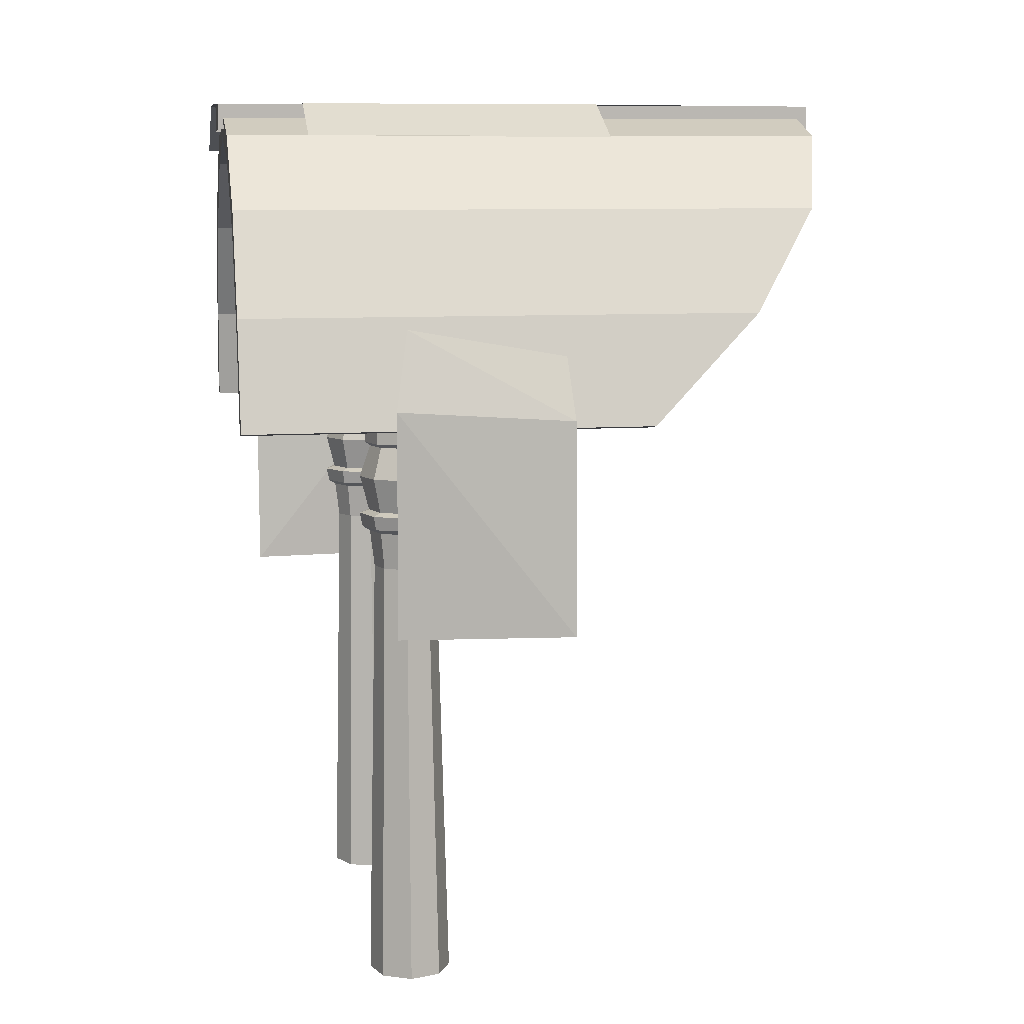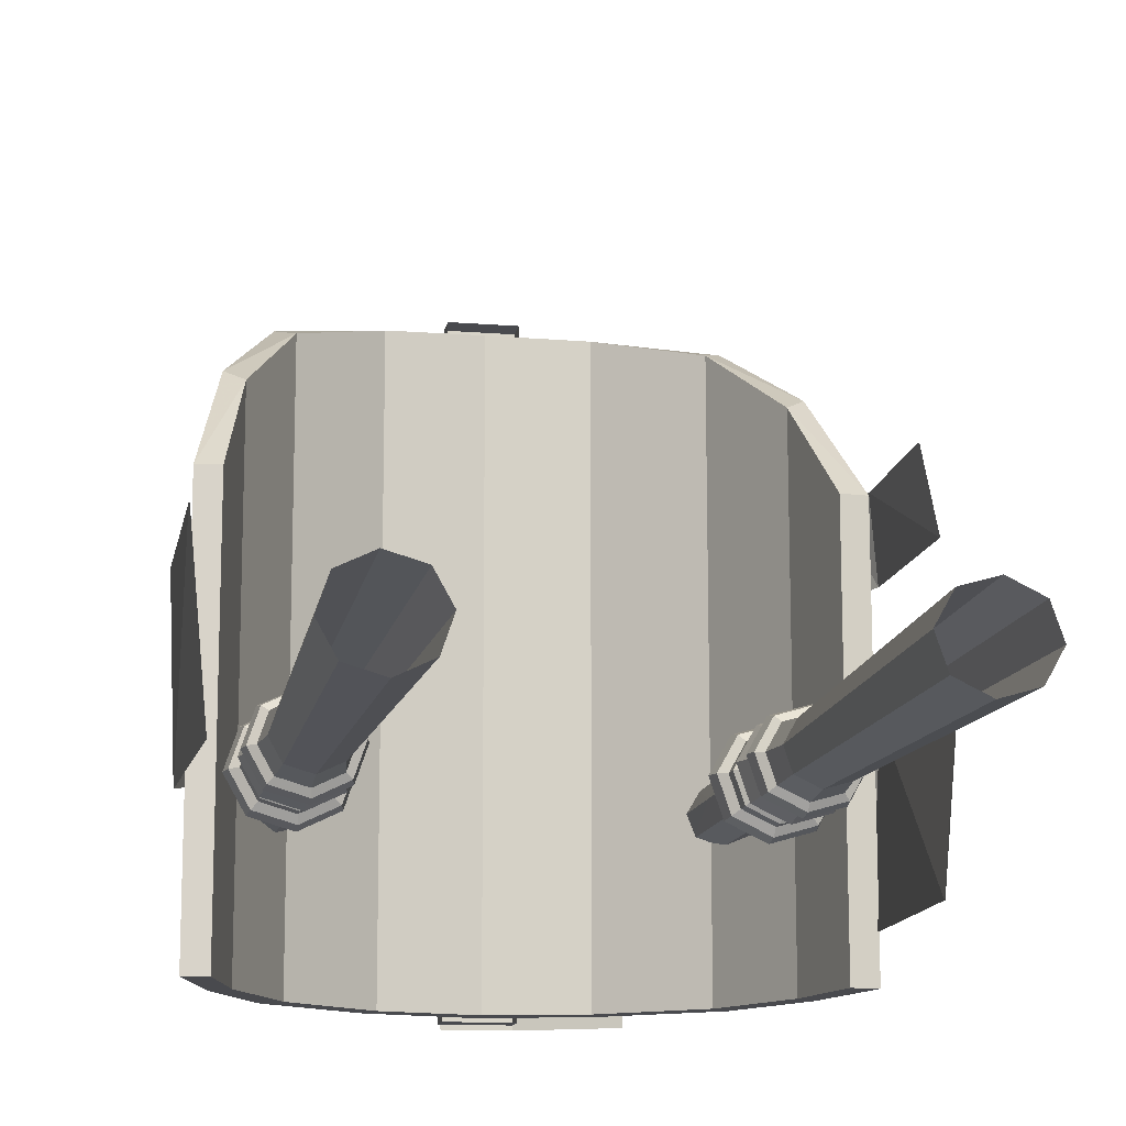
<metadata>
{"format":"obj","ext":"obj","renderer":"f3d","projection":"perspective","resolution":1024,"background":"white","views":[{"elev":7.9,"azim":80.2,"up":"+Z"},{"elev":-13.1,"azim":169.5,"up":"+Y"}]}
</metadata>
<code>
g jingling_02_building_07c
v -102.2 90.03 564.9
v -102.3 -0.5865 564.5
v -71.31 -0.6709 588.6
v -71.24 89.94 589
v -25.22 35.79 611.4
v -25.22 126.4 611.7
v -59.62 126.5 594
v -59.61 35.86 593.6
v 9.18 35.79 611.5
v 9.18 126.4 611.9
v 19.14 -6.667 610.4
v -25.03 -6.667 610.4
v -25.03 -223 609.5
v 19.14 -223 609.5
v -86.54 -6.538 579.6
v -86.54 -222.8 578.8
v 20.65 57.13 611.2
v -35.62 57.13 611.1
v -35.62 -159.2 610.3
v 20.65 -159.2 610.3
v 70.06 -159 585.2
v 70.06 57.26 586.1
v -40.55 -0.7552 595.9
v -40.49 89.86 596.2
f 1 2 3
f 3 4 1
f 5 6 7
f 7 8 5
f 5 9 10
f 10 6 5
f 11 12 13
f 13 14 11
f 15 16 13
f 13 12 15
f 17 18 19
f 19 20 17
f 17 20 21
f 21 22 17
f 4 3 23
f 23 24 4
g jingling_02_building_07c
v 195.3 -113.1 401.7
v 189.2 -112.5 247.6
v 200.7 7.117 248.1
v 200.7 6.524 394.5
v 200.2 6.584 394.5
v 200.2 7.177 248.1
v 188.7 -112.5 247.6
v 194.9 -113.1 401.7
v 184.2 3.404 436.7
v 180.2 -104 455.2
v 179.7 -103.9 455.2
v 183.7 3.464 436.7
v -192.3 -184.1 401.4
v -197.6 -64.39 394.2
v -197.6 -63.8 247.8
v -186.2 -183.4 247.3
v -197.1 -64.33 394.2
v -191.8 -184 401.4
v -185.7 -183.4 247.3
v -197.1 -63.74 247.8
v -177.1 -174.9 454.9
v -181.1 -67.51 436.5
v -180.7 -67.45 436.5
v -176.6 -174.9 454.9
v -198 12.14 394.1
v -193.4 66.66 393.1
v -182.6 67.26 429.8
v -182 9.462 429
v -183 67.19 429.8
v -193.8 66.6 393.1
v -198.5 12.08 394.2
v -182.5 9.398 429
v -200.2 15.12 284.6
v -189.1 66.37 281.7
v -189.6 66.31 281.7
v -200.7 15.06 284.7
f 25 26 27
f 27 28 25
f 29 30 31
f 31 32 29
f 28 33 34
f 34 25 28
f 32 35 36
f 36 29 32
f 37 38 39
f 39 40 37
f 41 42 43
f 43 44 41
f 38 37 45
f 45 46 38
f 42 41 47
f 47 48 42
f 49 50 51
f 51 52 49
f 53 54 55
f 55 56 53
f 57 58 50
f 50 49 57
f 54 59 60
f 60 55 54
g jingling_02_building_07c
v -161.7 -32.02 451.7
v -174.4 -67.65 386.5
v -174.4 63.97 387
v -161.7 132.1 452.3
v -175.2 -39.14 463.5
v -175.2 -215.5 462.8
v -141.1 -215.8 533.6
v -141.1 -13.98 534.5
v -175.2 -215.5 462.8
v -161.7 -215.4 450.9
v -128.8 -215.7 520
v -141.1 -215.8 533.6
v -192.2 63.96 389.1
v -174.4 63.97 387
v -174.4 -67.65 386.5
v -192.2 -67.66 388.5
v -72.43 207.7 587.2
v -2.399 212.8 608
v -2.399 209.1 588.1
v -66.3 203.3 570.5
v -66.3 203.3 570.5
v -2.399 209.1 588.1
v -2.398 -1.543 587.3
v -66.3 -4.064 569.7
v -72.43 -4.132 586.4
v -72.42 -216 585.5
v -2.398 -216 606.2
v -2.398 -1.623 607.1
v -72.42 -216 585.5
v -66.3 -215.9 568.8
v -2.398 -216 586.4
v -2.398 -216 606.2
v -175.2 140.2 464.3
v -141.1 187.8 535.3
v -128.8 183 521.6
v -161.7 132.1 452.3
v 157.6 -32.01 451.7
v 157.5 132.1 452.3
v 173.9 63.97 386.8
v 173.9 -67.65 386.3
v 170.2 -36.66 463.5
v 134.9 -13.98 534.5
v 134.9 -215.8 533.6
v 170.2 -215.5 462.8
v 170.2 -215.5 462.8
v 134.9 -215.8 533.6
v 122.7 -215.7 520
v 157.6 -215.4 450.9
v 173.9 -67.65 386.3
v 173.9 63.97 386.8
v 190.2 63.96 389.3
v 190.2 -67.66 388.7
v 69.14 207.7 587.2
v 63.01 203.3 570.5
v -2.399 209.1 588.1
v -2.399 212.8 608
v 63.01 203.3 570.5
v 63.01 -4.064 569.7
v 69.14 -4.131 586.4
v -2.398 -1.623 607.1
v 69.14 -216 585.5
v 69.14 -216 585.5
v 63.01 -215.9 568.8
v 170.2 140.2 464.3
v 157.5 132.1 452.3
v 122.7 183 521.6
v 134.9 187.8 535.3
v -128.8 -13.92 520.9
v -66.3 -215.9 568.8
v -128.8 -215.7 520
v -72.43 207.7 587.2
v -141.1 187.8 535.3
v 122.7 183 521.6
v 122.7 -13.92 520.9
v -24.81 6.727 610
v -24.81 -219.8 609.1
v 20.51 -219.8 609.1
v 20.51 6.727 610
v -24.8 -219.7 591.2
v 20.51 -219.7 591.2
v 20.51 -219.8 609.1
v -24.81 -219.8 609.1
v 20.51 -219.8 609.1
v 20.51 -219.7 591.2
v 20.51 6.8 592.1
v 20.51 6.727 610
v 20.5 218.1 593
v -24.81 218.1 593
v -24.81 218 610.9
v 20.5 218 610.9
v -24.81 218 610.9
v -24.81 218.1 593
v -24.81 6.8 592.1
v -24.81 6.727 610
v 20.5 218 610.9
v -24.81 218 610.9
v 20.5 218.1 593
v 20.5 218 610.9
v -24.8 -219.7 591.2
v -24.81 -219.8 609.1
v -128.8 183 521.6
v -175.2 140.2 464.3
v -192.2 63.96 389.1
v -192.2 -67.66 388.5
v -192.2 -215.2 387.9
v -174.4 -215.2 385.9
v 157.6 -215.4 450.9
v 122.7 -215.7 520
v 190.2 -67.66 388.7
v 190.2 -215.2 388.1
v 190.2 -215.2 388.1
v 173.9 -215.2 385.7
v -161.7 -215.4 450.9
v -174.4 -215.2 385.9
v -174.4 -215.2 385.9
v -192.2 -215.2 387.9
v -2.398 -216 586.4
v -2.399 212.8 608
v 173.9 -215.2 385.7
v 170.2 140.2 464.3
v 134.9 187.8 535.3
v 190.2 -215.2 388.1
v 173.9 -215.2 385.7
v 63.01 -215.9 568.8
v 69.14 207.7 587.2
v -2.399 212.8 608
v -192.2 -215.2 387.9
v 190.2 63.96 389.3
v -113.5 -117.3 0.7451
v -106.5 -96.91 0.8277
v -113.7 -98.66 289.7
v -119 -114.2 289.7
v -117.2 -77.95 0.9045
v -121.8 -84.2 289.8
v -139.2 -71.52 0.9304
v -138.6 -79.3 289.8
v -159.7 -81.39 0.8904
v -154.2 -86.83 289.8
v -166.7 -101.8 0.8078
v -159.5 -102.4 289.7
v -156 -120.7 0.731
v -151.4 -116.8 289.7
v -134 -127.2 0.705
v -134.6 -121.7 289.6
v -110.5 -98.5 314.4
v -116.5 -116.2 314.3
v -119.7 -82.02 314.4
v -138.9 -76.43 314.4
v -156.7 -85.01 314.4
v -162.8 -102.7 314.3
v -153.5 -119.2 314.3
v -134.3 -124.8 314.2
v -105.2 -98.08 317.5
v -112.4 -119.4 317.4
v -116.3 -78.25 317.5
v -139.4 -71.53 317.6
v -160.8 -81.85 317.5
v -168.1 -103.2 317.4
v -156.9 -123 317.4
v -133.9 -129.7 317.3
v -103 -97.95 326.8
v -110.8 -120.7 326.7
v -114.9 -76.77 326.9
v -139.5 -69.6 327
v -162.4 -80.62 326.9
v -170.2 -103.4 326.8
v -158.3 -124.6 326.7
v -133.7 -131.7 326.7
v -110 -98.52 328.9
v -116.2 -116.5 328.9
v -119.5 -81.77 329
v -138.9 -76.09 329
v -157 -84.81 329
v -163.2 -102.8 328.9
v -153.8 -119.6 328.9
v -134.3 -125.3 328.8
v -111.3 -120.4 352.2
v -103.7 -98.1 352.3
v -115.3 -77.33 352.4
v -139.5 -70.28 352.4
v -162 -81.1 352.4
v -169.6 -103.4 352.3
v -157.9 -124.2 352.2
v -133.7 -131.3 352.2
v -111.5 -98.82 373.5
v -117.3 -115.9 373.4
v -120.4 -82.98 373.5
v -138.8 -77.61 373.5
v -155.9 -85.86 373.5
v -161.7 -102.9 373.4
v -152.8 -118.7 373.4
v -134.4 -124.1 373.4
v -114.4 -118.1 375.9
v -107.7 -98.53 375.9
v -107.7 -98.56 386.2
v -114.4 -118.2 386.2
v -118 -80.31 376
v -117.9 -80.32 386.3
v -139.1 -74.13 376
v -139.1 -74.14 386.3
v -158.8 -83.61 376
v -158.9 -83.64 386.3
v -165.5 -103.2 375.9
v -165.5 -103.2 386.2
v -155.3 -121.4 375.8
v -155.3 -121.5 386.1
v -134.1 -127.6 375.8
v -134.1 -127.7 386.1
v -101.8 -98.1 389.7
v -109.8 -121.7 389.6
v -114.1 -76.15 389.8
v -139.7 -68.71 389.8
v -163.4 -80.14 389.7
v -171.4 -103.7 389.6
v -159.1 -125.7 389.6
v -133.6 -133.1 389.5
v -99.43 -97.95 400.1
v -108 -123.2 400
v -112.6 -74.52 400.2
v -139.9 -66.58 400.2
v -165.2 -78.77 400.1
v -173.8 -104 400
v -160.6 -127.4 399.9
v -133.4 -135.4 399.9
v -115.5 -99.27 402.4
v -120.4 -113.6 402.3
v -123 -85.98 402.4
v -138.5 -81.48 402.5
v -152.8 -88.39 402.4
v -157.7 -102.7 402.4
v -150.2 -116 402.3
v -134.8 -120.5 402.3
v -120.7 -113.8 467.4
v -116 -99.54 470.7
v -123.3 -86.23 465.7
v -138.4 -81.69 455.4
v -152.5 -88.56 445.7
v -157.3 -102.8 442.4
v -149.9 -116.2 447.3
v -134.8 -120.7 457.7
v 109.2 -117.3 0.7458
v 114.7 -114.2 289.7
v 109.4 -98.66 289.7
v 102.2 -96.91 0.8283
v 117.5 -84.2 289.8
v 112.9 -77.95 0.9052
v 134.3 -79.3 289.8
v 134.9 -71.52 0.9313
v 149.9 -86.83 289.8
v 155.4 -81.39 0.8914
v 155.2 -102.4 289.7
v 162.4 -101.8 0.8088
v 147.1 -116.8 289.7
v 151.7 -120.7 0.7319
v 130.3 -121.7 289.6
v 129.7 -127.2 0.7058
v 112.2 -116.2 314.3
v 106.2 -98.5 314.4
v 115.4 -82.02 314.4
v 134.6 -76.43 314.4
v 152.4 -85.01 314.4
v 158.5 -102.7 314.3
v 149.2 -119.2 314.3
v 130 -124.8 314.3
v 108.1 -119.4 317.4
v 100.9 -98.08 317.5
v 112 -78.25 317.5
v 135.1 -71.53 317.6
v 156.5 -81.85 317.5
v 163.8 -103.2 317.4
v 152.6 -123 317.4
v 129.6 -129.7 317.3
v 106.5 -120.7 326.7
v 98.72 -97.95 326.8
v 110.6 -76.77 326.9
v 135.3 -69.6 327
v 158.1 -80.62 326.9
v 165.9 -103.4 326.8
v 154 -124.6 326.7
v 129.4 -131.7 326.7
v 111.9 -116.5 328.9
v 105.7 -98.52 328.9
v 115.2 -81.77 329
v 134.6 -76.09 329
v 152.7 -84.81 329
v 158.9 -102.8 328.9
v 149.5 -119.6 328.9
v 130 -125.3 328.8
v 107 -120.4 352.2
v 99.35 -98.1 352.3
v 111 -77.33 352.4
v 135.2 -70.28 352.4
v 157.7 -81.1 352.4
v 165.3 -103.4 352.3
v 153.6 -124.2 352.2
v 129.4 -131.3 352.2
v 113 -115.9 373.4
v 107.2 -98.82 373.5
v 116.1 -82.98 373.5
v 134.5 -77.61 373.5
v 151.6 -85.85 373.5
v 157.4 -102.9 373.4
v 148.5 -118.7 373.4
v 130.1 -124.1 373.4
v 110.1 -118.1 375.9
v 110.1 -118.2 386.2
v 103.4 -98.56 386.2
v 103.4 -98.53 375.9
v 113.6 -80.32 386.3
v 113.7 -80.3 376
v 134.8 -74.14 386.3
v 134.8 -74.13 376
v 154.6 -83.63 386.3
v 154.5 -83.61 376
v 161.2 -103.2 386.2
v 161.2 -103.2 375.9
v 151 -121.5 386.1
v 151 -121.4 375.8
v 129.8 -127.7 386.1
v 129.8 -127.6 375.8
v 105.5 -121.7 389.6
v 97.49 -98.1 389.7
v 109.8 -76.15 389.8
v 135.4 -68.71 389.8
v 159.1 -80.14 389.7
v 167.1 -103.7 389.6
v 154.8 -125.7 389.6
v 129.3 -133.1 389.5
v 103.7 -123.2 400
v 95.14 -97.95 400.1
v 108.3 -74.52 400.2
v 135.6 -66.57 400.2
v 160.9 -78.77 400.1
v 169.5 -104 400
v 156.3 -127.4 399.9
v 129.1 -135.3 399.9
v 111.2 -99.27 402.4
v 116.1 -113.6 402.3
v 118.7 -85.98 402.4
v 134.2 -81.48 402.5
v 148.5 -88.39 402.4
v 153.4 -102.7 402.4
v 145.9 -116 402.3
v 130.5 -120.5 402.3
v 116.4 -113.8 465.7
v 111.7 -99.54 469
v 119 -86.23 464.1
v 134.1 -81.68 453.7
v 148.2 -88.56 444
v 153 -102.8 440.7
v 145.6 -116.1 445.7
v 130.5 -120.7 456
v -121.1 -114.1 532.5
v -116.4 -99.82 539.1
v -123.6 -86.49 529.1
v -138.4 -81.9 508.3
v -152.2 -88.74 489
v -156.8 -103 482.4
v -149.7 -116.3 492.4
v -134.8 -120.9 513.1
v 116.8 -114.1 529.1
v 112.1 -99.81 535.7
v 119.3 -86.47 525.7
v 134.1 -81.88 505
v 147.9 -88.72 485.6
v 152.5 -103 479
v 145.4 -116.3 489
v 130.5 -120.9 509.8
f 61 62 63
f 63 64 61
f 65 66 67
f 67 68 65
f 69 70 71
f 71 72 69
f 73 74 75
f 75 76 73
f 77 78 79
f 79 80 77
f 81 82 83
f 83 84 81
f 85 86 87
f 87 88 85
f 89 90 91
f 91 92 89
f 93 94 95
f 95 96 93
f 97 98 99
f 99 100 97
f 101 102 103
f 103 104 101
f 105 106 107
f 107 108 105
f 109 110 111
f 111 112 109
f 113 114 115
f 115 116 113
f 83 82 117
f 117 118 83
f 119 120 87
f 87 121 119
f 122 92 91
f 91 123 122
f 124 125 126
f 126 127 124
f 94 77 80
f 80 95 94
f 128 84 129
f 129 130 128
f 85 131 132
f 132 68 85
f 90 89 72
f 72 71 90
f 114 113 127
f 127 126 114
f 118 117 133
f 133 134 118
f 102 119 121
f 121 103 102
f 106 122 123
f 123 107 106
f 135 136 137
f 137 138 135
f 139 140 141
f 141 142 139
f 143 144 145
f 145 146 143
f 147 148 149
f 149 150 147
f 151 152 153
f 153 154 151
f 135 138 155
f 155 156 135
f 146 145 157
f 157 158 146
f 154 153 159
f 159 160 154
f 128 61 64
f 64 161 128
f 65 162 163
f 163 164 65
f 70 69 165
f 165 166 70
f 73 93 96
f 96 74 73
f 97 167 168
f 168 134 97
f 169 101 104
f 104 170 169
f 171 105 108
f 108 172 171
f 125 124 111
f 111 110 125
f 62 61 173
f 173 174 62
f 162 65 68
f 68 132 162
f 76 75 175
f 175 176 76
f 84 83 177
f 177 129 84
f 131 85 88
f 88 178 131
f 167 97 100
f 100 179 167
f 102 101 180
f 180 181 102
f 109 112 182
f 182 183 109
f 177 83 118
f 118 184 177
f 120 119 185
f 185 186 120
f 84 128 161
f 161 81 84
f 86 85 68
f 68 67 86
f 184 118 134
f 134 168 184
f 119 102 181
f 181 185 119
f 61 128 130
f 130 173 61
f 66 65 164
f 164 187 66
f 98 97 134
f 134 133 98
f 101 169 188
f 188 180 101
f 189 190 191
f 191 192 189
f 190 193 194
f 194 191 190
f 193 195 196
f 196 194 193
f 195 197 198
f 198 196 195
f 197 199 200
f 200 198 197
f 199 201 202
f 202 200 199
f 201 203 204
f 204 202 201
f 203 189 192
f 192 204 203
f 192 191 205
f 205 206 192
f 191 194 207
f 207 205 191
f 194 196 208
f 208 207 194
f 196 198 209
f 209 208 196
f 198 200 210
f 210 209 198
f 200 202 211
f 211 210 200
f 202 204 212
f 212 211 202
f 204 192 206
f 206 212 204
f 206 205 213
f 213 214 206
f 205 207 215
f 215 213 205
f 207 208 216
f 216 215 207
f 208 209 217
f 217 216 208
f 209 210 218
f 218 217 209
f 210 211 219
f 219 218 210
f 211 212 220
f 220 219 211
f 212 206 214
f 214 220 212
f 214 213 221
f 221 222 214
f 213 215 223
f 223 221 213
f 215 216 224
f 224 223 215
f 216 217 225
f 225 224 216
f 217 218 226
f 226 225 217
f 218 219 227
f 227 226 218
f 219 220 228
f 228 227 219
f 220 214 222
f 222 228 220
f 222 221 229
f 229 230 222
f 221 223 231
f 231 229 221
f 223 224 232
f 232 231 223
f 224 225 233
f 233 232 224
f 225 226 234
f 234 233 225
f 226 227 235
f 235 234 226
f 227 228 236
f 236 235 227
f 228 222 230
f 230 236 228
f 237 230 229
f 229 238 237
f 238 229 231
f 231 239 238
f 239 231 232
f 232 240 239
f 240 232 233
f 233 241 240
f 241 233 234
f 234 242 241
f 242 234 235
f 235 243 242
f 243 235 236
f 236 244 243
f 244 236 230
f 230 237 244
f 237 238 245
f 245 246 237
f 238 239 247
f 247 245 238
f 239 240 248
f 248 247 239
f 240 241 249
f 249 248 240
f 241 242 250
f 250 249 241
f 242 243 251
f 251 250 242
f 243 244 252
f 252 251 243
f 244 237 246
f 246 252 244
f 253 254 255
f 255 256 253
f 254 257 258
f 258 255 254
f 257 259 260
f 260 258 257
f 259 261 262
f 262 260 259
f 261 263 264
f 264 262 261
f 263 265 266
f 266 264 263
f 265 267 268
f 268 266 265
f 267 253 256
f 256 268 267
f 256 255 269
f 269 270 256
f 255 258 271
f 271 269 255
f 258 260 272
f 272 271 258
f 260 262 273
f 273 272 260
f 262 264 274
f 274 273 262
f 264 266 275
f 275 274 264
f 266 268 276
f 276 275 266
f 268 256 270
f 270 276 268
f 270 269 277
f 277 278 270
f 269 271 279
f 279 277 269
f 271 272 280
f 280 279 271
f 272 273 281
f 281 280 272
f 273 274 282
f 282 281 273
f 274 275 283
f 283 282 274
f 275 276 284
f 284 283 275
f 276 270 278
f 278 284 276
f 285 286 278
f 278 277 285
f 285 277 279
f 279 287 285
f 287 279 280
f 280 288 287
f 289 288 280
f 280 281 289
f 290 289 281
f 281 282 290
f 290 282 283
f 283 291 290
f 291 283 284
f 284 292 291
f 286 292 284
f 284 278 286
f 293 286 285
f 285 294 293
f 285 287 295
f 295 294 285
f 287 288 296
f 296 295 287
f 288 289 297
f 297 296 288
f 289 290 298
f 298 297 289
f 298 290 291
f 291 299 298
f 299 291 292
f 292 300 299
f 300 292 286
f 286 293 300
f 250 263 261
f 261 249 250
f 250 251 265
f 265 263 250
f 251 252 267
f 267 265 251
f 246 253 267
f 267 252 246
f 245 254 253
f 253 246 245
f 245 247 257
f 257 254 245
f 247 248 259
f 259 257 247
f 249 261 259
f 259 248 249
f 301 302 303
f 303 304 301
f 304 303 305
f 305 306 304
f 306 305 307
f 307 308 306
f 308 307 309
f 309 310 308
f 310 309 311
f 311 312 310
f 312 311 313
f 313 314 312
f 314 313 315
f 315 316 314
f 316 315 302
f 302 301 316
f 302 317 318
f 318 303 302
f 303 318 319
f 319 305 303
f 305 319 320
f 320 307 305
f 307 320 321
f 321 309 307
f 309 321 322
f 322 311 309
f 311 322 323
f 323 313 311
f 313 323 324
f 324 315 313
f 315 324 317
f 317 302 315
f 317 325 326
f 326 318 317
f 318 326 327
f 327 319 318
f 319 327 328
f 328 320 319
f 320 328 329
f 329 321 320
f 321 329 330
f 330 322 321
f 322 330 331
f 331 323 322
f 323 331 332
f 332 324 323
f 324 332 325
f 325 317 324
f 325 333 334
f 334 326 325
f 326 334 335
f 335 327 326
f 327 335 336
f 336 328 327
f 328 336 337
f 337 329 328
f 329 337 338
f 338 330 329
f 330 338 339
f 339 331 330
f 331 339 340
f 340 332 331
f 332 340 333
f 333 325 332
f 333 341 342
f 342 334 333
f 334 342 343
f 343 335 334
f 335 343 344
f 344 336 335
f 336 344 345
f 345 337 336
f 337 345 346
f 346 338 337
f 338 346 347
f 347 339 338
f 339 347 348
f 348 340 339
f 340 348 341
f 341 333 340
f 349 350 342
f 342 341 349
f 350 351 343
f 343 342 350
f 351 352 344
f 344 343 351
f 352 353 345
f 345 344 352
f 353 354 346
f 346 345 353
f 354 355 347
f 347 346 354
f 355 356 348
f 348 347 355
f 356 349 341
f 341 348 356
f 349 357 358
f 358 350 349
f 350 358 359
f 359 351 350
f 351 359 360
f 360 352 351
f 352 360 361
f 361 353 352
f 353 361 362
f 362 354 353
f 354 362 363
f 363 355 354
f 355 363 364
f 364 356 355
f 356 364 357
f 357 349 356
f 365 366 367
f 367 368 365
f 368 367 369
f 369 370 368
f 370 369 371
f 371 372 370
f 372 371 373
f 373 374 372
f 374 373 375
f 375 376 374
f 376 375 377
f 377 378 376
f 378 377 379
f 379 380 378
f 380 379 366
f 366 365 380
f 366 381 382
f 382 367 366
f 367 382 383
f 383 369 367
f 369 383 384
f 384 371 369
f 371 384 385
f 385 373 371
f 373 385 386
f 386 375 373
f 375 386 387
f 387 377 375
f 377 387 388
f 388 379 377
f 379 388 381
f 381 366 379
f 381 389 390
f 390 382 381
f 382 390 391
f 391 383 382
f 383 391 392
f 392 384 383
f 384 392 393
f 393 385 384
f 385 393 394
f 394 386 385
f 386 394 395
f 395 387 386
f 387 395 396
f 396 388 387
f 388 396 389
f 389 381 388
f 397 390 389
f 389 398 397
f 397 399 391
f 391 390 397
f 399 400 392
f 392 391 399
f 401 393 392
f 392 400 401
f 402 394 393
f 393 401 402
f 402 403 395
f 395 394 402
f 403 404 396
f 396 395 403
f 398 389 396
f 396 404 398
f 405 406 397
f 397 398 405
f 407 399 397
f 397 406 407
f 408 400 399
f 399 407 408
f 409 401 400
f 400 408 409
f 410 402 401
f 401 409 410
f 410 411 403
f 403 402 410
f 411 412 404
f 404 403 411
f 412 405 398
f 398 404 412
f 362 361 374
f 374 376 362
f 362 376 378
f 378 363 362
f 363 378 380
f 380 364 363
f 357 364 380
f 380 365 357
f 358 357 365
f 365 368 358
f 358 368 370
f 370 359 358
f 359 370 372
f 372 360 359
f 361 360 372
f 372 374 361
f 413 293 294
f 294 414 413
f 294 295 415
f 415 414 294
f 295 296 416
f 416 415 295
f 296 297 417
f 417 416 296
f 297 298 418
f 418 417 297
f 418 298 299
f 299 419 418
f 419 299 300
f 300 420 419
f 420 300 293
f 293 413 420
f 406 405 421
f 421 422 406
f 423 407 406
f 406 422 423
f 424 408 407
f 407 423 424
f 425 409 408
f 408 424 425
f 426 410 409
f 409 425 426
f 411 410 426
f 426 427 411
f 412 411 427
f 427 428 412
f 405 412 428
f 428 421 405

</code>
